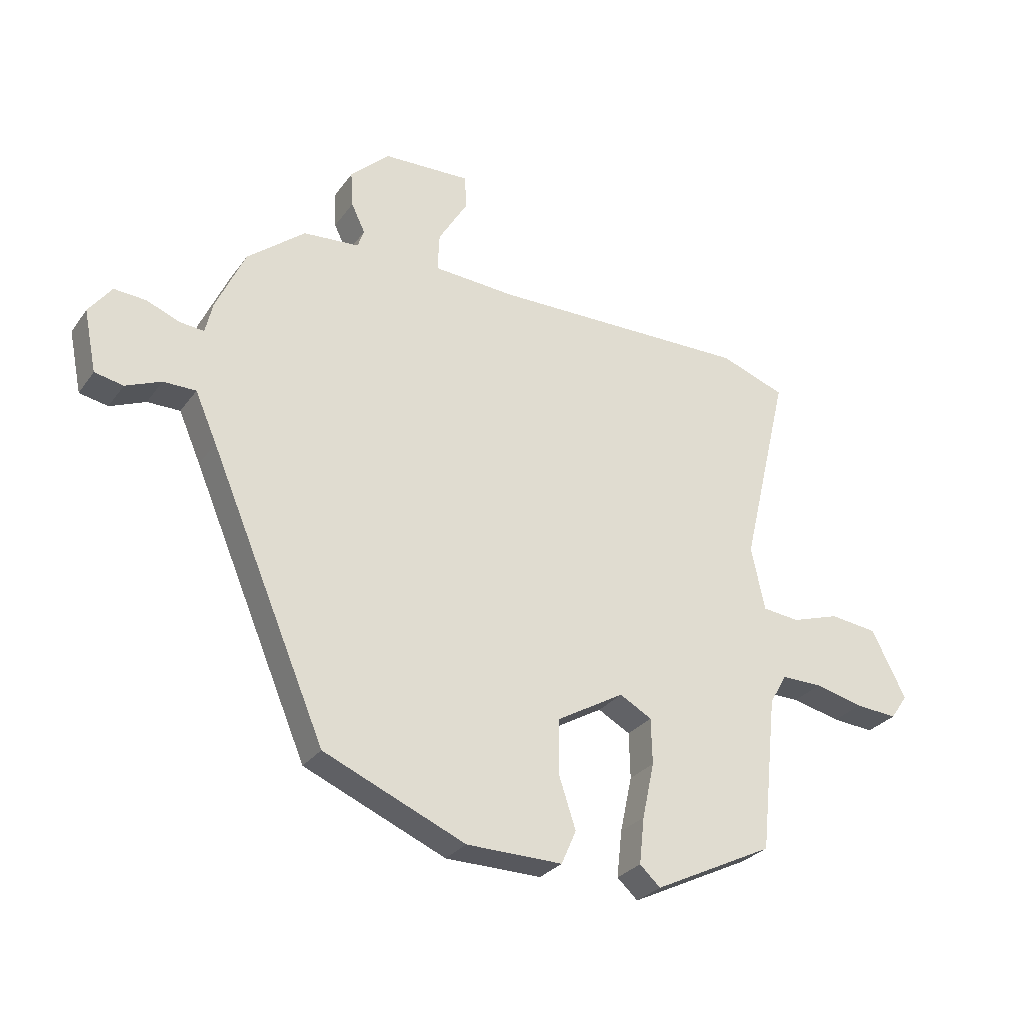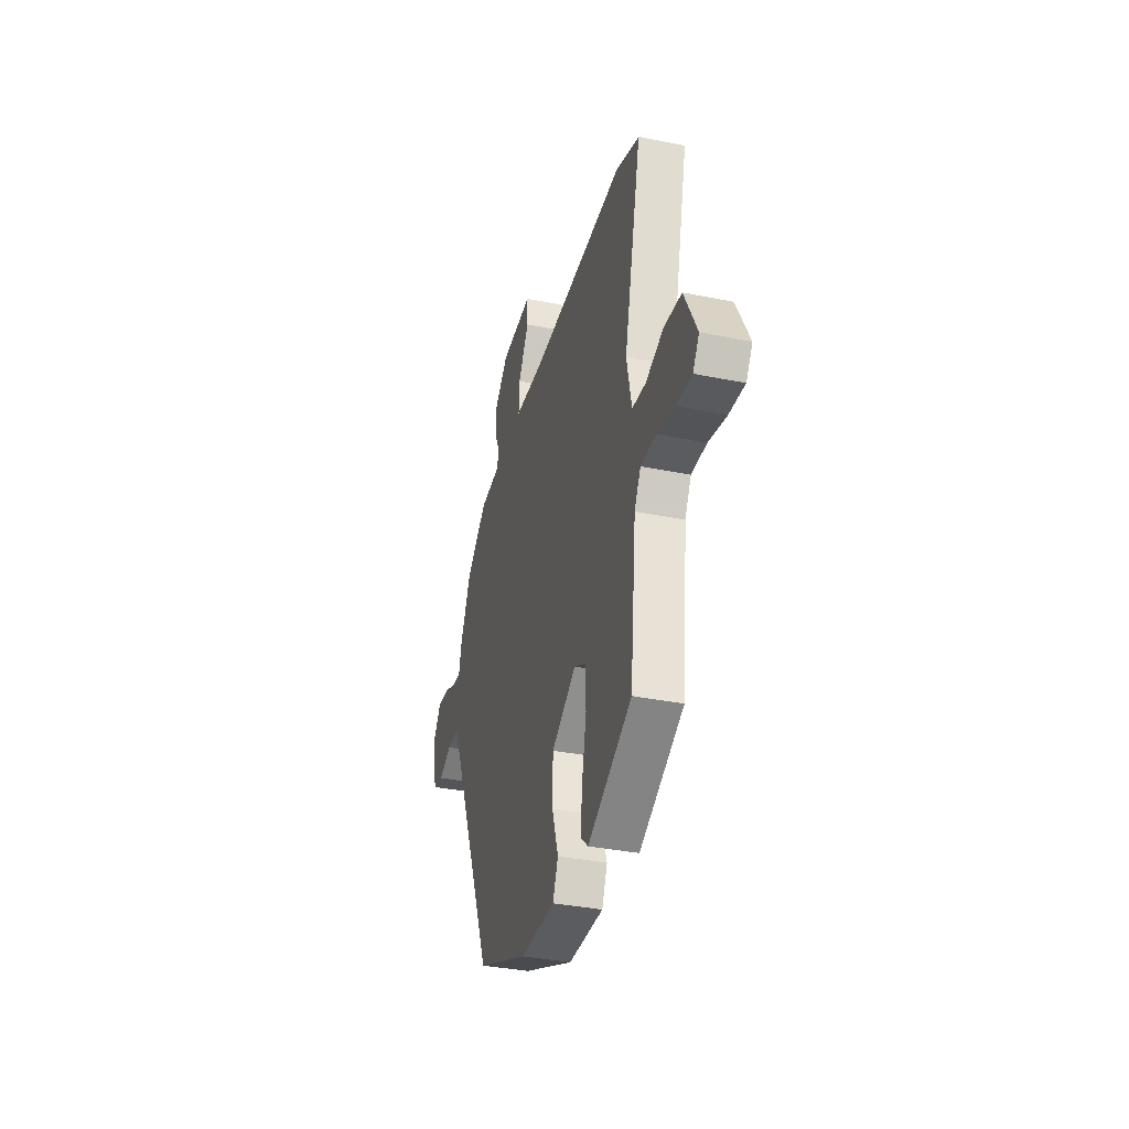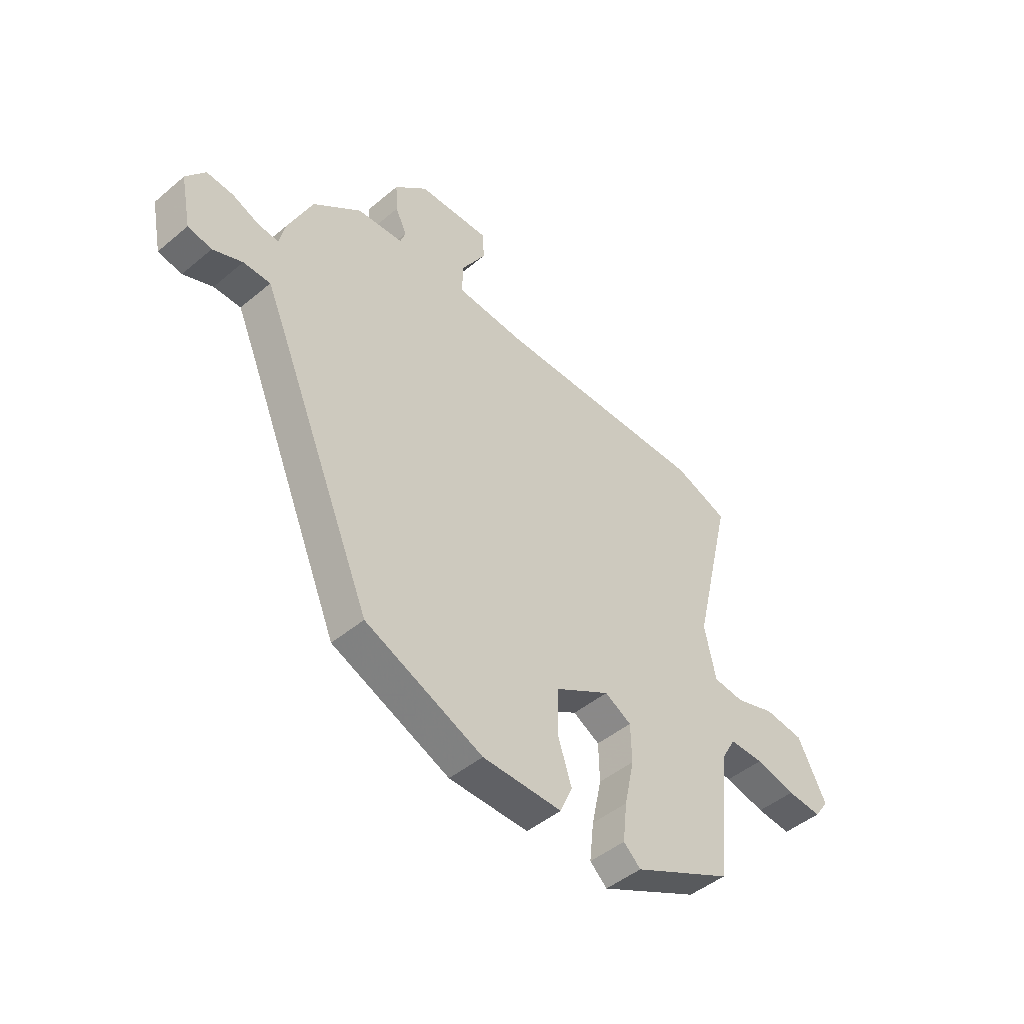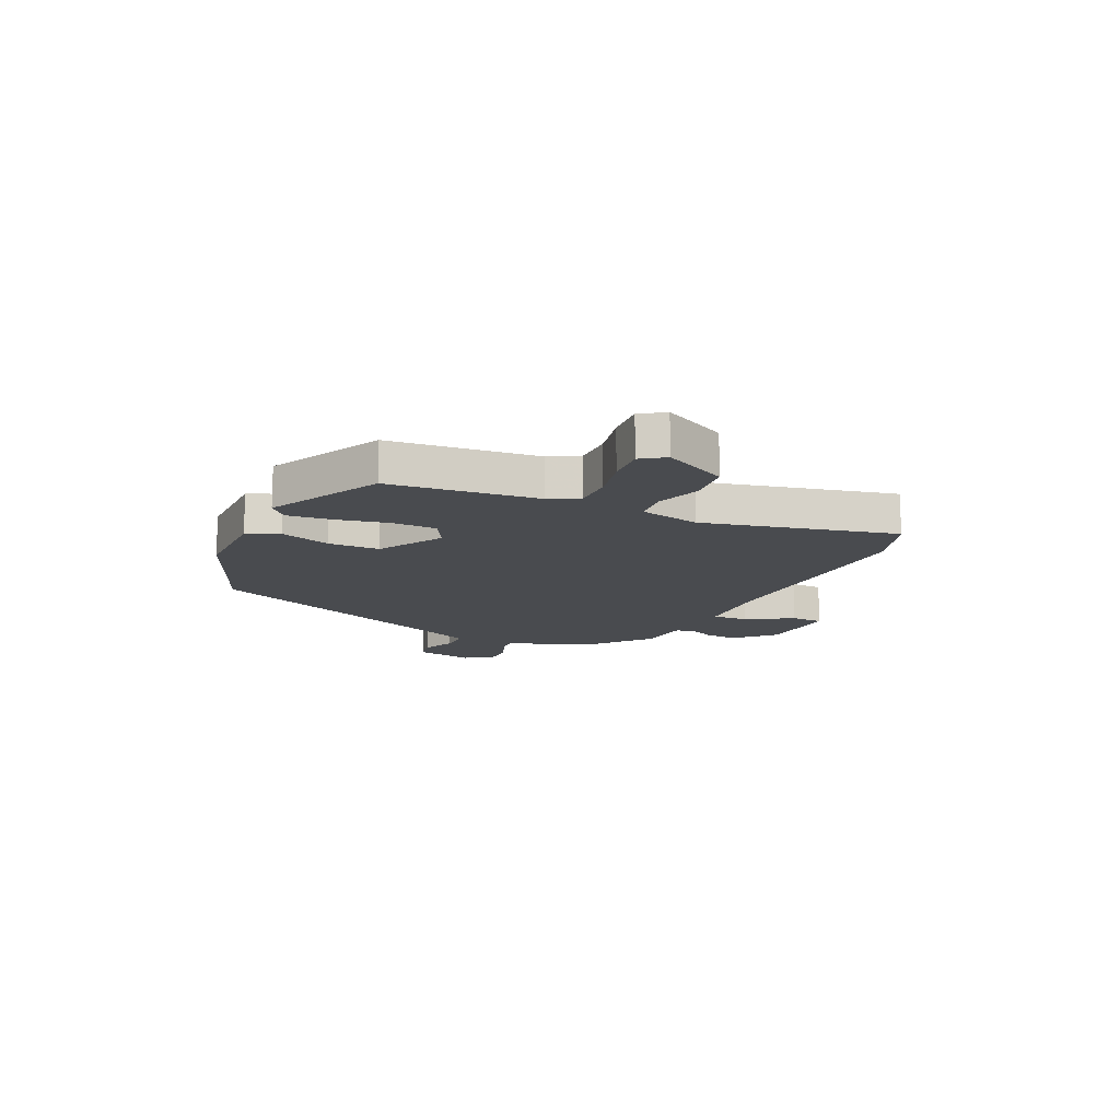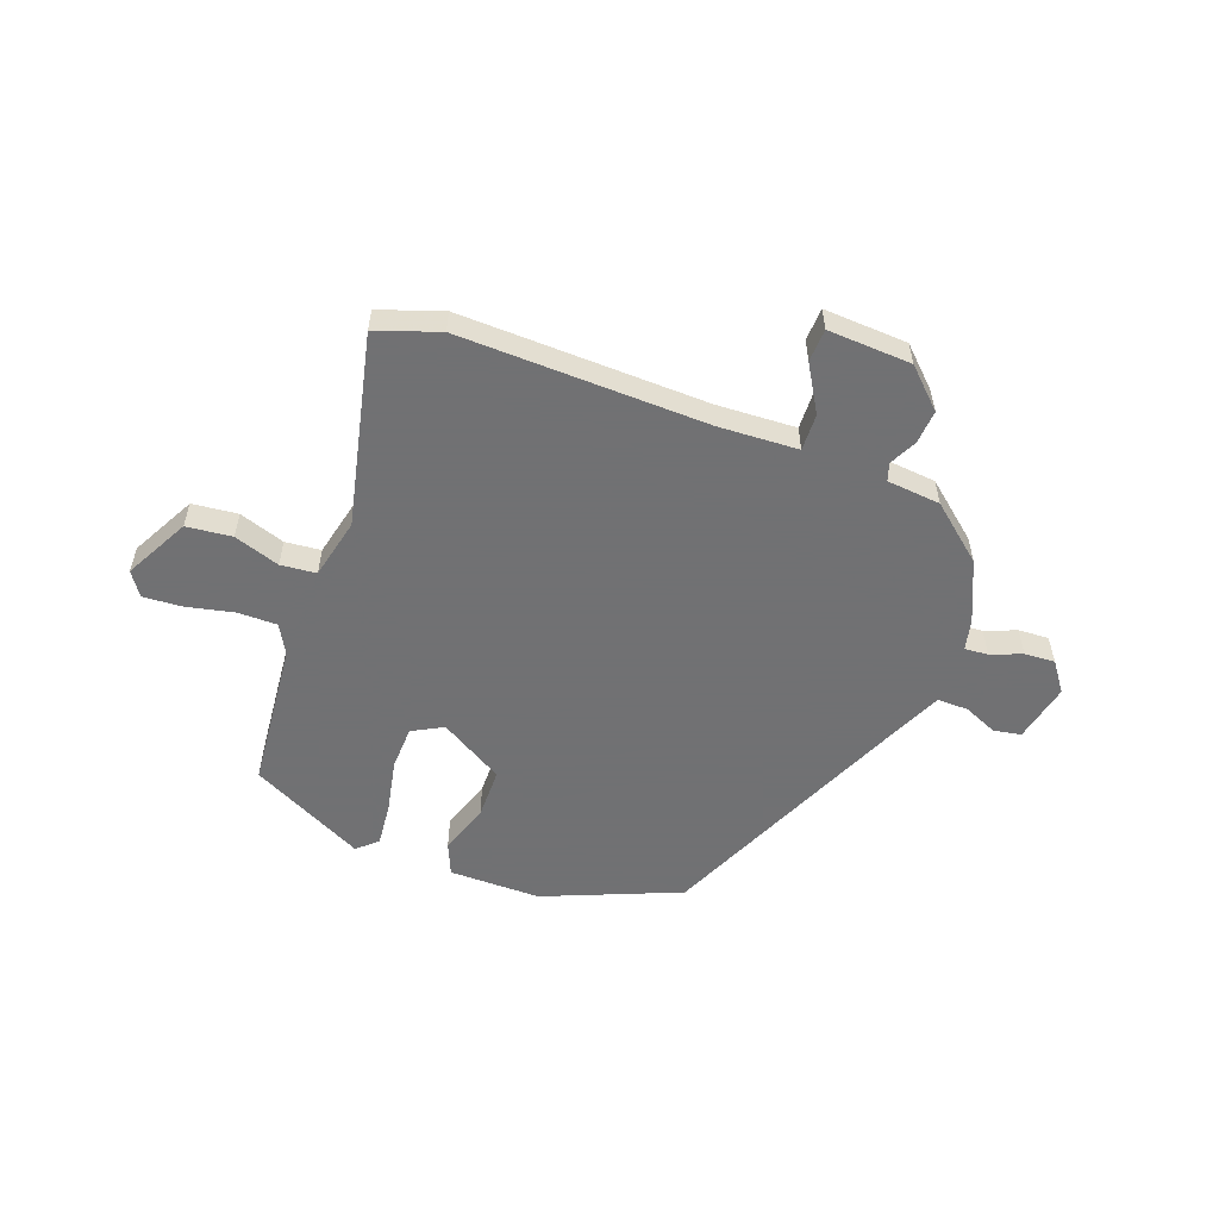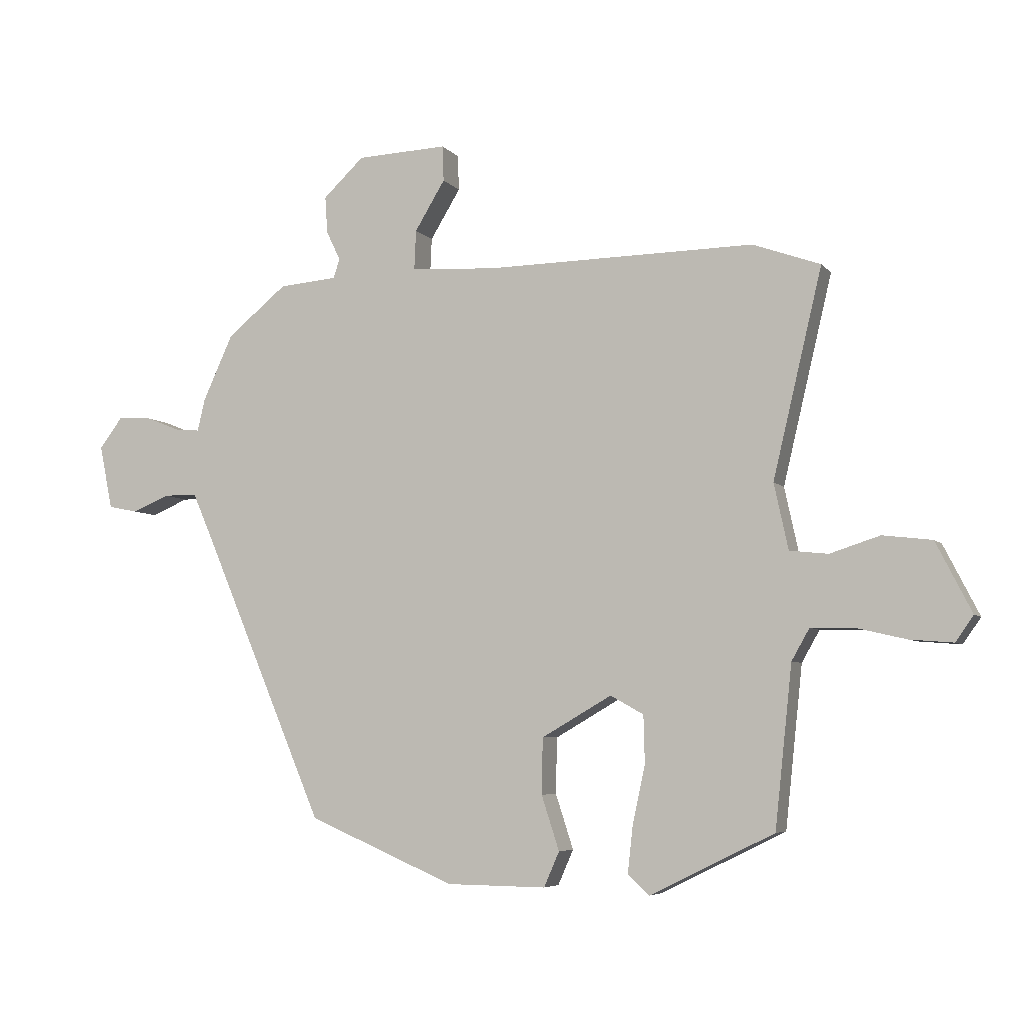
<metadata>
{"format":"obj","ext":"obj","renderer":"f3d","projection":"perspective","resolution":1024,"background":"white","views":[{"elev":-28.6,"azim":151.4,"up":"+Z"},{"elev":-35.7,"azim":-105.0,"up":"+Z"},{"elev":-46.5,"azim":133.6,"up":"+Z"},{"elev":-13.7,"azim":-115.5,"up":"+Y"},{"elev":-55.3,"azim":-21.0,"up":"+Y"},{"elev":-5.7,"azim":-159.3,"up":"+Z"}]}
</metadata>
<code>
v 0.48 0.07 0.42
v 0.531 0.07 0.309
v 0.544 0.07 0.254
v 0.587 0.07 0.258
v 0.644 0.07 0.281
v 0.7 0.07 0.285
v 0.74 0.07 0.232
v 0.718 0.07 0.124
v 0.668 0.07 0.114
v 0.606 0.07 0.14
v 0.549 0.07 0.14
v 0.511 0.07 0.053
v 0.308 0.07 -0.425
v 0.06 0.07 -0.531
v -0.108 0.07 -0.533
v -0.134 0.07 -0.474
v -0.104 0.07 -0.382
v -0.106 0.07 -0.288
v -0.224 0.07 -0.22
v -0.28 0.07 -0.251
v -0.282 0.07 -0.331
v -0.261 0.07 -0.428
v -0.252 0.07 -0.509
v -0.288 0.07 -0.542
v -0.498 0.07 -0.439
v -0.527 0.07 -0.168
v -0.557 0.07 -0.115
v -0.629 0.07 -0.116
v -0.714 0.07 -0.136
v -0.787 0.07 -0.142
v -0.817 0.07 -0.099
v -0.757 0.07 0.019
v -0.674 0.07 0.029
v -0.59 0.07 0.002
v -0.525 0.07 0.009
v -0.501 0.07 0.12
v -0.584 0.07 0.47
v -0.47 0.07 0.511
v -0.017 0.07 0.505
v 0.128 0.07 0.514
v 0.125 0.07 0.581
v 0.074 0.07 0.665
v 0.076 0.07 0.725
v 0.229 0.07 0.719
v 0.298 0.07 0.654
v 0.294 0.07 0.592
v 0.27 0.07 0.542
v 0.281 0.07 0.51
v 0.379 0.07 0.502
v 0.48 0 0.42
v 0.531 0 0.309
v 0.544 0 0.254
v 0.587 0 0.258
v 0.644 0 0.281
v 0.7 0 0.285
v 0.74 0 0.232
v 0.718 0 0.124
v 0.668 0 0.114
v 0.606 0 0.14
v 0.549 0 0.14
v 0.511 0 0.053
v 0.308 0 -0.425
v 0.06 0 -0.531
v -0.108 0 -0.533
v -0.134 0 -0.474
v -0.104 0 -0.382
v -0.106 0 -0.288
v -0.224 0 -0.22
v -0.28 0 -0.251
v -0.282 0 -0.331
v -0.261 0 -0.428
v -0.252 0 -0.509
v -0.288 0 -0.542
v -0.498 0 -0.439
v -0.527 0 -0.168
v -0.557 0 -0.115
v -0.629 0 -0.116
v -0.714 0 -0.136
v -0.787 0 -0.142
v -0.817 0 -0.099
v -0.757 0 0.019
v -0.674 0 0.029
v -0.59 0 0.002
v -0.525 0 0.009
v -0.501 0 0.12
v -0.584 0 0.47
v -0.47 0 0.511
v -0.017 0 0.505
v 0.128 0 0.514
v 0.125 0 0.581
v 0.074 0 0.665
v 0.076 0 0.725
v 0.229 0 0.719
v 0.298 0 0.654
v 0.294 0 0.592
v 0.27 0 0.542
v 0.281 0 0.51
v 0.379 0 0.502
f 1 2 3
f 49 1 3
f 48 49 3
f 45 46 47
f 44 45 47
f 43 44 47
f 42 43 47
f 41 42 47
f 40 41 47 48
f 39 40 48 3
f 38 39 3
f 37 38 3
f 36 37 3
f 32 33 34
f 31 32 34
f 30 31 34
f 29 30 34
f 28 29 34
f 27 28 34 35
f 26 27 35
f 26 35 36
f 25 26 36
f 24 25 36
f 23 24 36
f 22 23 36
f 21 22 36
f 15 16 17
f 14 15 17
f 13 14 17
f 12 13 17
f 11 12 17 18
f 8 9 10
f 7 8 10
f 6 7 10
f 5 6 10
f 4 5 10
f 4 10 11
f 11 18 19
f 4 11 19
f 3 4 19
f 20 21 36
f 3 19 20 36
f 52 51 50
f 52 50 98
f 52 98 97
f 96 95 94
f 96 94 93
f 96 93 92
f 96 92 91
f 96 91 90
f 97 96 90 89
f 52 97 89 88
f 52 88 87
f 52 87 86
f 52 86 85
f 83 82 81
f 83 81 80
f 83 80 79
f 83 79 78
f 83 78 77
f 84 83 77 76
f 84 76 75
f 85 84 75
f 85 75 74
f 85 74 73
f 85 73 72
f 85 72 71
f 85 71 70
f 66 65 64
f 66 64 63
f 66 63 62
f 66 62 61
f 67 66 61 60
f 59 58 57
f 59 57 56
f 59 56 55
f 59 55 54
f 59 54 53
f 60 59 53
f 68 67 60
f 68 60 53
f 68 53 52
f 85 70 69
f 85 69 68 52
f 1 50 51 2
f 2 51 52 3
f 3 52 53 4
f 4 53 54 5
f 5 54 55 6
f 6 55 56 7
f 7 56 57 8
f 8 57 58 9
f 9 58 59 10
f 10 59 60 11
f 11 60 61 12
f 12 61 62 13
f 13 62 63 14
f 14 63 64 15
f 15 64 65 16
f 16 65 66 17
f 17 66 67 18
f 18 67 68 19
f 19 68 69 20
f 20 69 70 21
f 21 70 71 22
f 22 71 72 23
f 23 72 73 24
f 24 73 74 25
f 25 74 75 26
f 26 75 76 27
f 27 76 77 28
f 28 77 78 29
f 29 78 79 30
f 30 79 80 31
f 31 80 81 32
f 32 81 82 33
f 33 82 83 34
f 34 83 84 35
f 35 84 85 36
f 36 85 86 37
f 37 86 87 38
f 38 87 88 39
f 39 88 89 40
f 40 89 90 41
f 41 90 91 42
f 42 91 92 43
f 43 92 93 44
f 44 93 94 45
f 45 94 95 46
f 46 95 96 47
f 47 96 97 48
f 48 97 98 49
f 49 98 50 1

</code>
